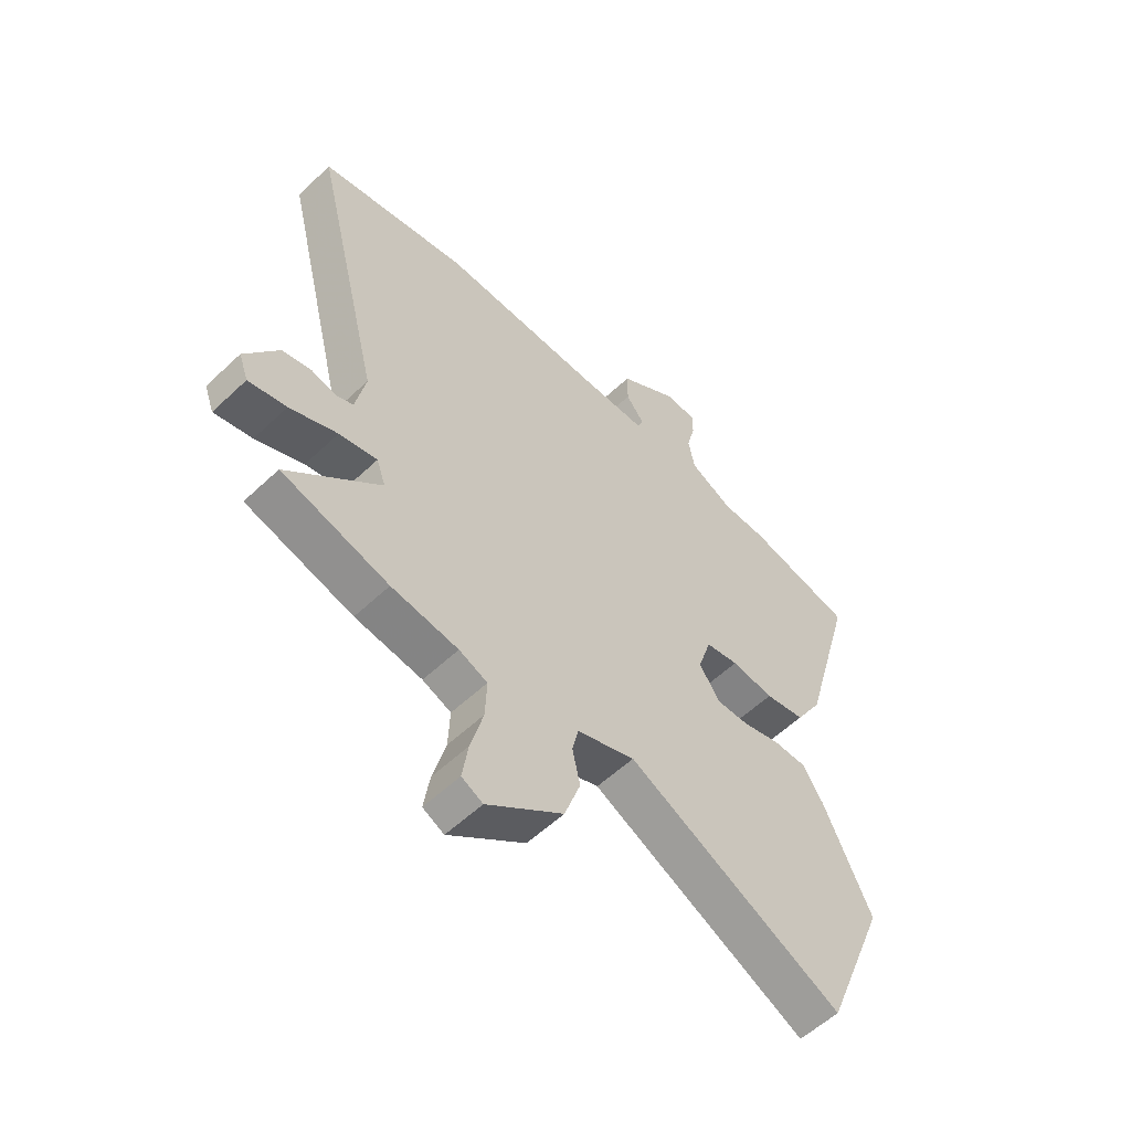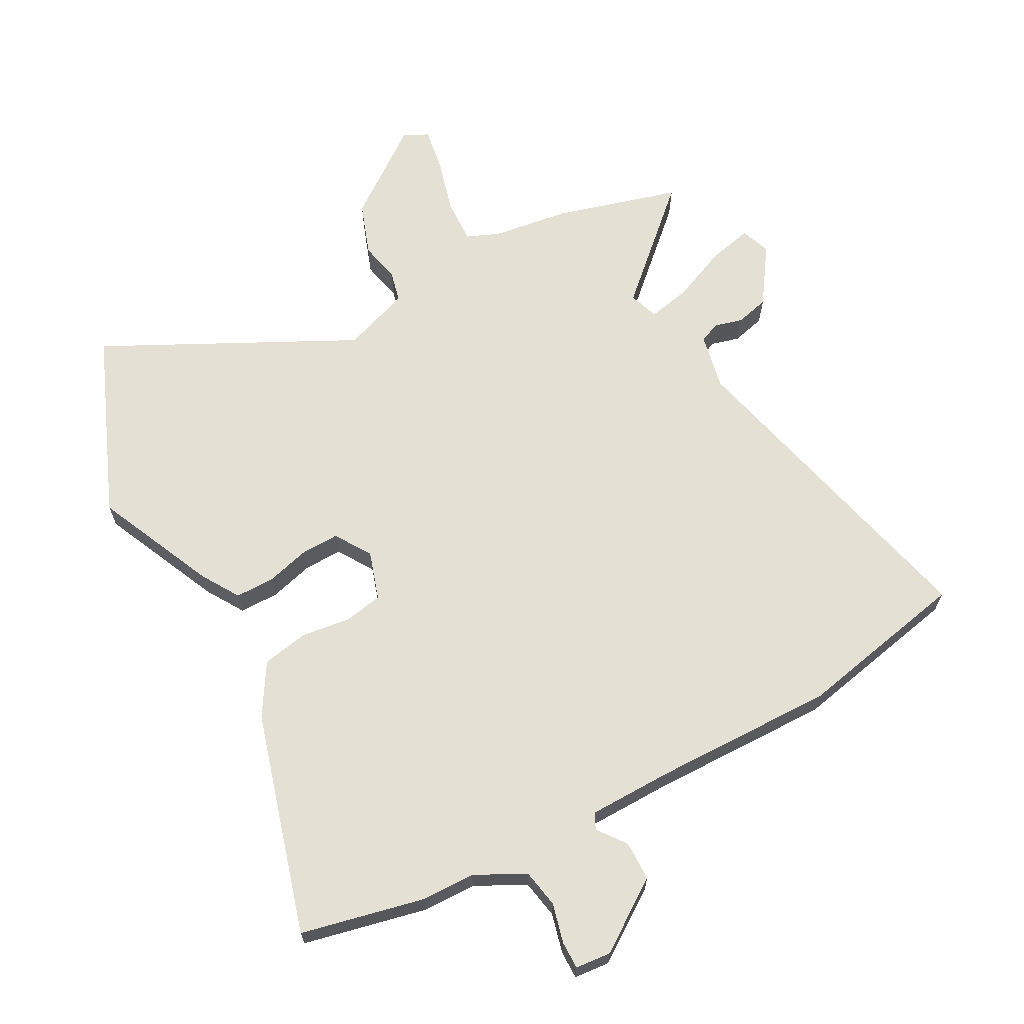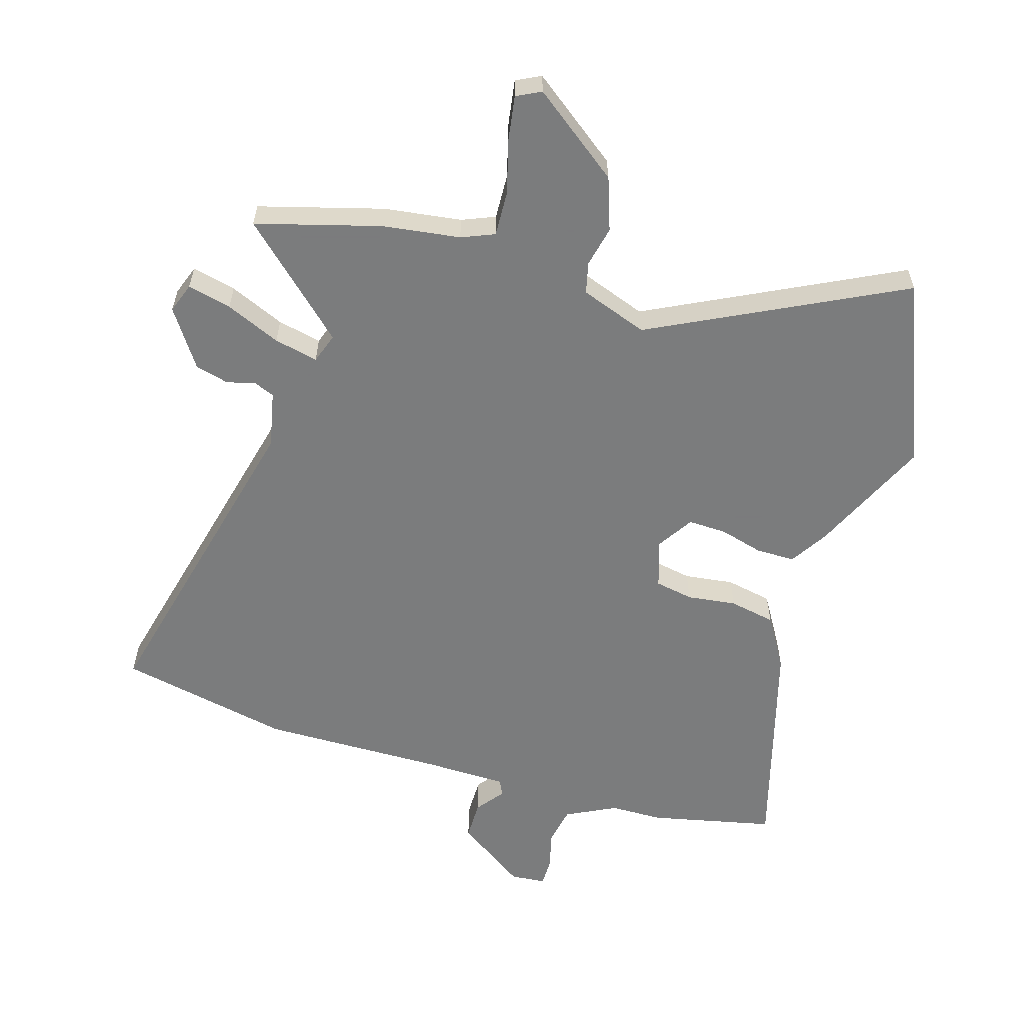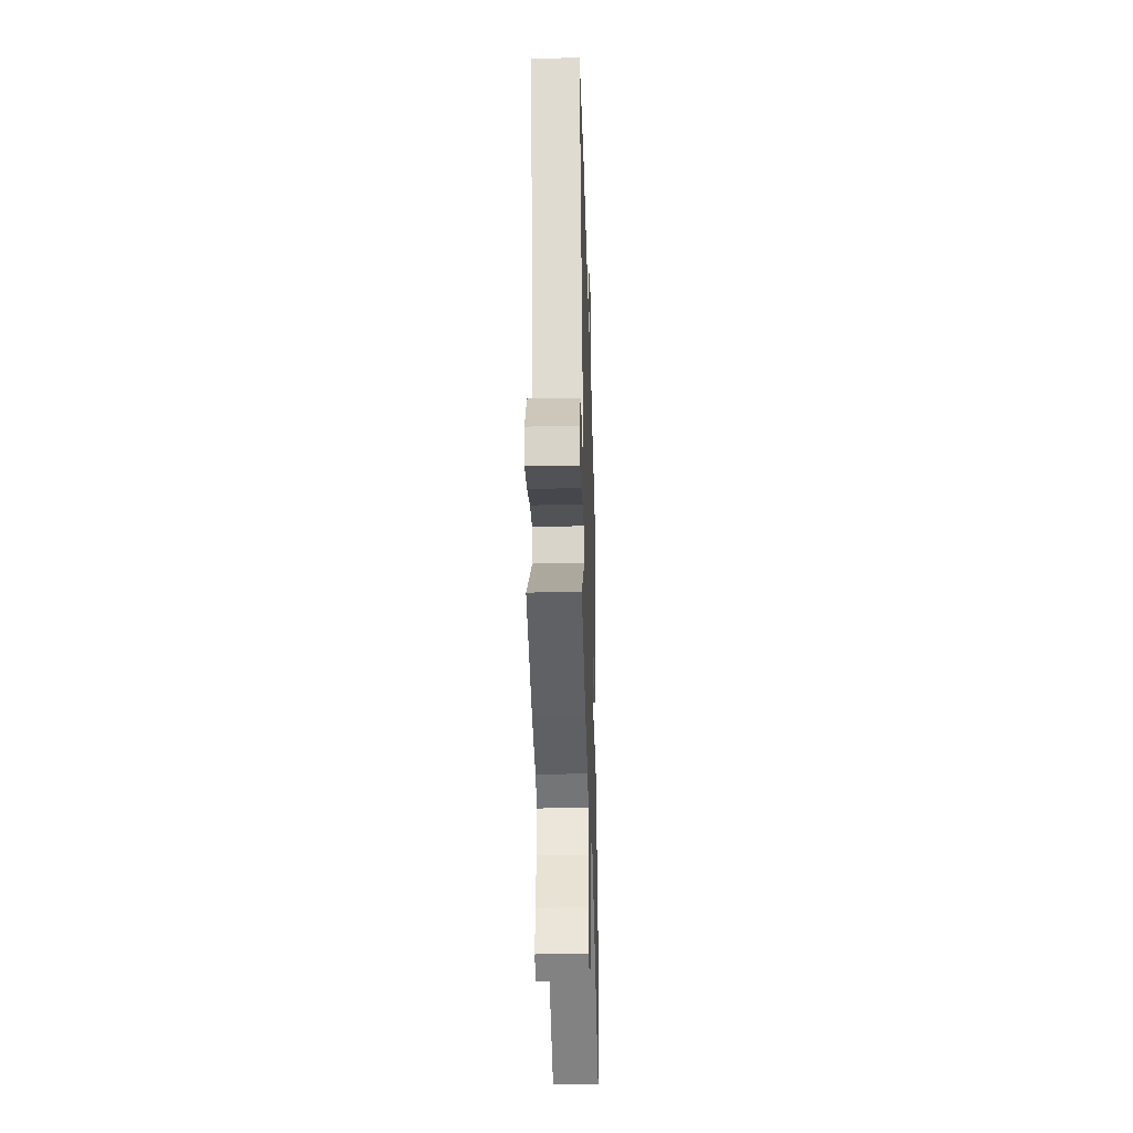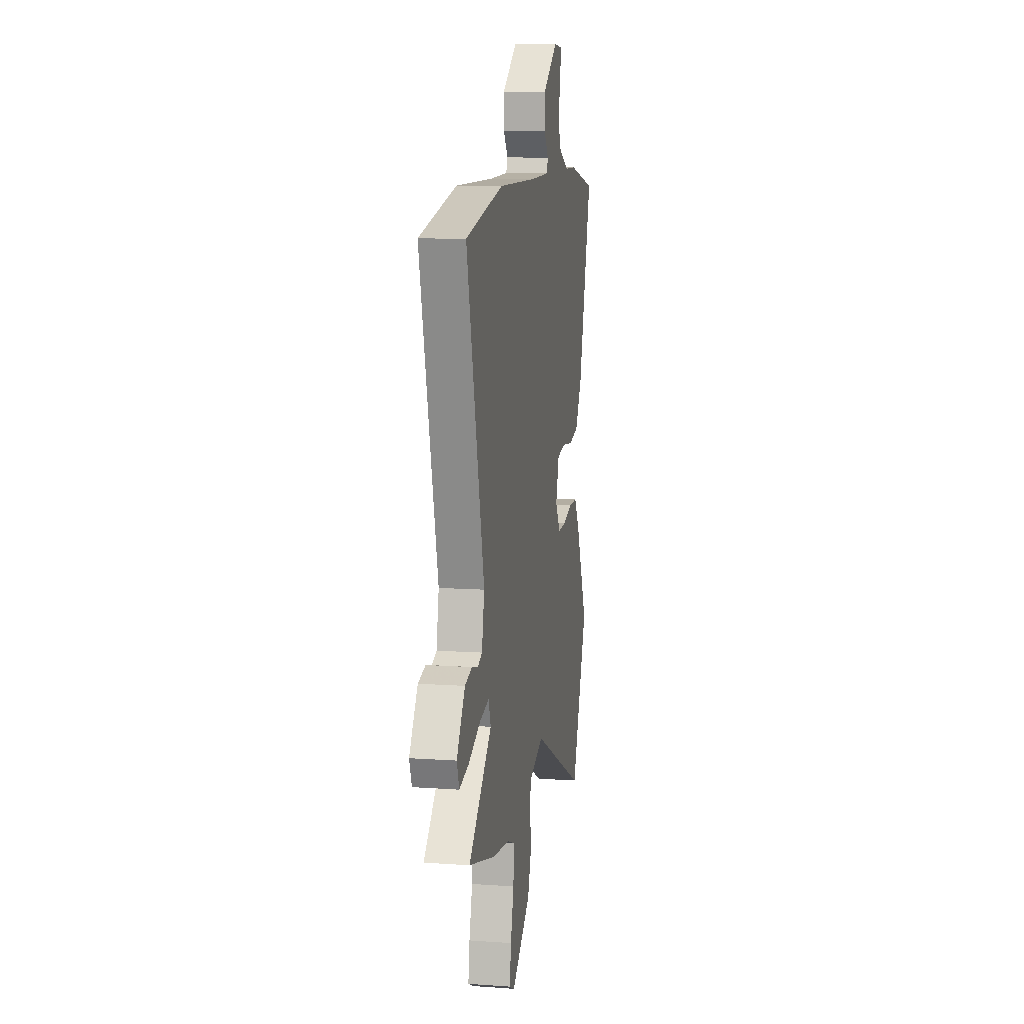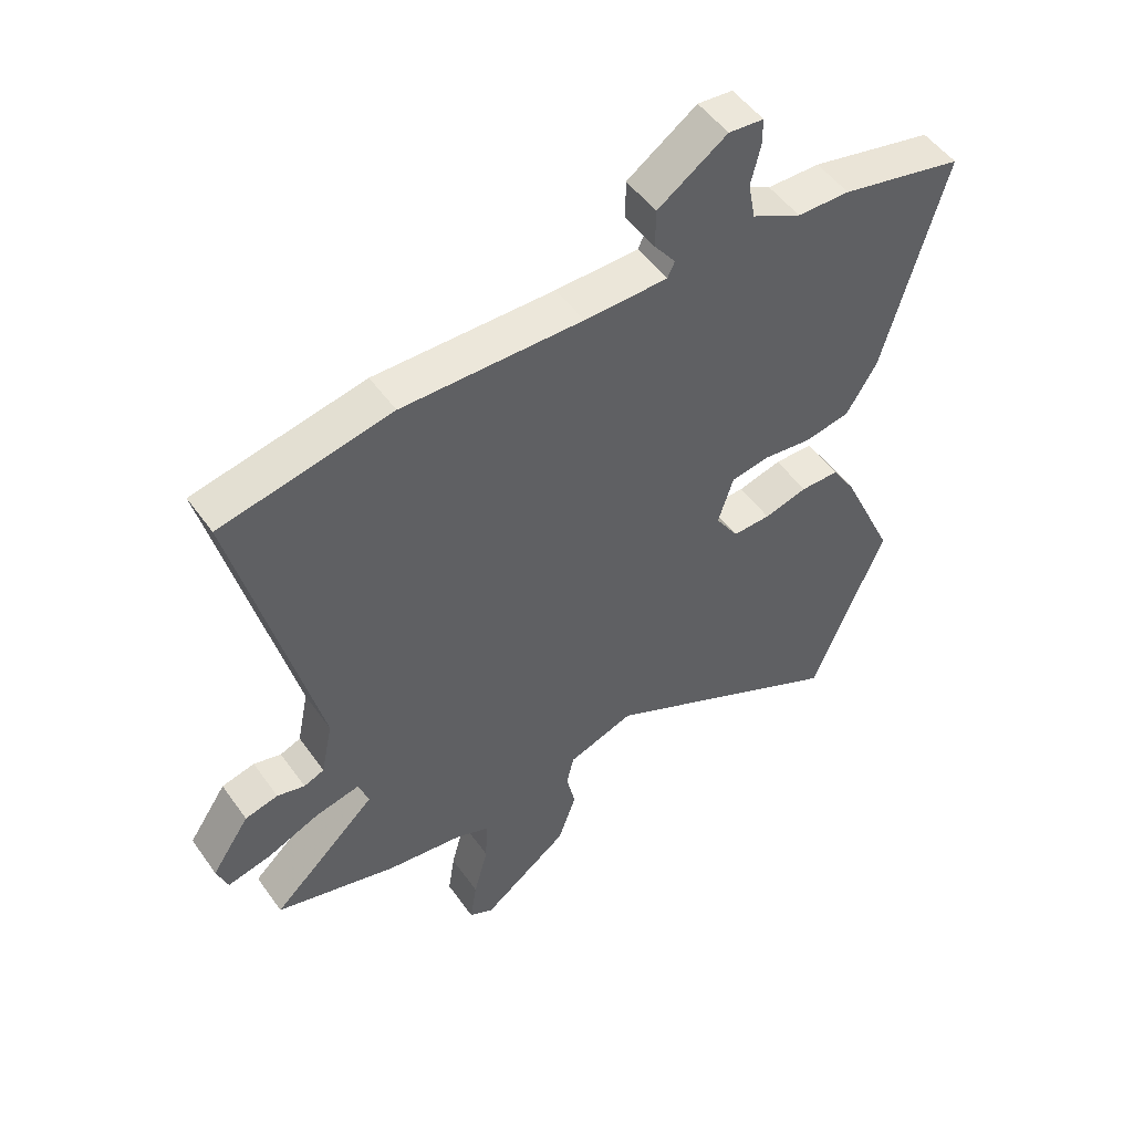
<metadata>
{"format":"obj","ext":"obj","renderer":"f3d","projection":"perspective","resolution":1024,"background":"white","views":[{"elev":-56.8,"azim":134.5,"up":"+Z"},{"elev":65.7,"azim":-28.0,"up":"+Y"},{"elev":-58.6,"azim":163.4,"up":"+Y"},{"elev":-34.4,"azim":91.6,"up":"+Z"},{"elev":10.8,"azim":99.9,"up":"+Z"},{"elev":50.7,"azim":145.8,"up":"+Z"}]}
</metadata>
<code>
v 0.367 0.07 0.528
v 0.65 0.07 0.468
v 0.518 0.07 -0.068
v 0.537 0.07 -0.161
v 0.571 0.07 -0.175
v 0.617 0.07 -0.163
v 0.672 0.07 -0.177
v 0.735 0.07 -0.271
v 0.717 0.07 -0.32
v 0.645 0.07 -0.303
v 0.555 0.07 -0.264
v 0.483 0.07 -0.248
v 0.466 0.07 -0.297
v 0.641 0.07 -0.461
v 0.438 0.07 -0.517
v 0.311 0.07 -0.534
v 0.257 0.07 -0.556
v 0.26 0.07 -0.63
v 0.284 0.07 -0.72
v 0.295 0.07 -0.792
v 0.255 0.07 -0.812
v 0.111 0.07 -0.703
v 0.081 0.07 -0.616
v 0.096 0.07 -0.549
v 0.084 0.07 -0.498
v -0.026 0.07 -0.458
v -0.435 0.07 -0.661
v -0.556 0.07 -0.36
v -0.466 0.07 -0.164
v -0.427 0.07 -0.102
v -0.363 0.07 -0.102
v -0.291 0.07 -0.122
v -0.228 0.07 -0.124
v -0.19 0.07 -0.065
v -0.215 0.07 0.015
v -0.278 0.07 0.027
v -0.359 0.07 0.017
v -0.435 0.07 0.032
v -0.486 0.07 0.117
v -0.588 0.07 0.481
v -0.385 0.07 0.525
v -0.298 0.07 0.526
v -0.216 0.07 0.567
v -0.204 0.07 0.63
v -0.22 0.07 0.695
v -0.22 0.07 0.74
v -0.162 0.07 0.745
v -0.047 0.07 0.665
v -0.047 0.07 0.6
v -0.082 0.07 0.554
v -0.07 0.07 0.528
v 0.068 0.07 0.525
v 0.367 0 0.528
v 0.65 0 0.468
v 0.518 0 -0.068
v 0.537 0 -0.161
v 0.571 0 -0.175
v 0.617 0 -0.163
v 0.672 0 -0.177
v 0.735 0 -0.271
v 0.717 0 -0.32
v 0.645 0 -0.303
v 0.555 0 -0.264
v 0.483 0 -0.248
v 0.466 0 -0.297
v 0.641 0 -0.461
v 0.438 0 -0.517
v 0.311 0 -0.534
v 0.257 0 -0.556
v 0.26 0 -0.63
v 0.284 0 -0.72
v 0.295 0 -0.792
v 0.255 0 -0.812
v 0.111 0 -0.703
v 0.081 0 -0.616
v 0.096 0 -0.549
v 0.084 0 -0.498
v -0.026 0 -0.458
v -0.435 0 -0.661
v -0.556 0 -0.36
v -0.466 0 -0.164
v -0.427 0 -0.102
v -0.363 0 -0.102
v -0.291 0 -0.122
v -0.228 0 -0.124
v -0.19 0 -0.065
v -0.215 0 0.015
v -0.278 0 0.027
v -0.359 0 0.017
v -0.435 0 0.032
v -0.486 0 0.117
v -0.588 0 0.481
v -0.385 0 0.525
v -0.298 0 0.526
v -0.216 0 0.567
v -0.204 0 0.63
v -0.22 0 0.695
v -0.22 0 0.74
v -0.162 0 0.745
v -0.047 0 0.665
v -0.047 0 0.6
v -0.082 0 0.554
v -0.07 0 0.528
v 0.068 0 0.525
f 48 49 50
f 47 48 50
f 46 47 50
f 45 46 50
f 44 45 50
f 43 44 50 51
f 42 43 51
f 42 51 52
f 41 42 52
f 40 41 52
f 39 40 52
f 38 39 52
f 37 38 52
f 36 37 52
f 30 31 32
f 29 30 32
f 28 29 32
f 27 28 32
f 26 27 32
f 25 26 32 33
f 22 23 24
f 21 22 24
f 20 21 24
f 19 20 24
f 18 19 24
f 17 18 24 25
f 25 33 34
f 17 25 34
f 16 17 34
f 16 34 35
f 15 16 35
f 14 15 35
f 13 14 35
f 9 10 11
f 8 9 11
f 7 8 11
f 6 7 11
f 5 6 11
f 4 5 11 12
f 1 2 3
f 52 1 3
f 36 52 3
f 35 36 3
f 12 13 35 3
f 3 4 12
f 102 101 100
f 102 100 99
f 102 99 98
f 102 98 97
f 102 97 96
f 103 102 96 95
f 103 95 94
f 104 103 94
f 104 94 93
f 104 93 92
f 104 92 91
f 104 91 90
f 104 90 89
f 104 89 88
f 84 83 82
f 84 82 81
f 84 81 80
f 84 80 79
f 84 79 78
f 85 84 78 77
f 76 75 74
f 76 74 73
f 76 73 72
f 76 72 71
f 76 71 70
f 77 76 70 69
f 86 85 77
f 86 77 69
f 86 69 68
f 87 86 68
f 87 68 67
f 87 67 66
f 87 66 65
f 63 62 61
f 63 61 60
f 63 60 59
f 63 59 58
f 63 58 57
f 64 63 57 56
f 55 54 53
f 55 53 104
f 55 104 88
f 55 88 87
f 55 87 65 64
f 64 56 55
f 1 53 54 2
f 2 54 55 3
f 3 55 56 4
f 4 56 57 5
f 5 57 58 6
f 6 58 59 7
f 7 59 60 8
f 8 60 61 9
f 9 61 62 10
f 10 62 63 11
f 11 63 64 12
f 12 64 65 13
f 13 65 66 14
f 14 66 67 15
f 15 67 68 16
f 16 68 69 17
f 17 69 70 18
f 18 70 71 19
f 19 71 72 20
f 20 72 73 21
f 21 73 74 22
f 22 74 75 23
f 23 75 76 24
f 24 76 77 25
f 25 77 78 26
f 26 78 79 27
f 27 79 80 28
f 28 80 81 29
f 29 81 82 30
f 30 82 83 31
f 31 83 84 32
f 32 84 85 33
f 33 85 86 34
f 34 86 87 35
f 35 87 88 36
f 36 88 89 37
f 37 89 90 38
f 38 90 91 39
f 39 91 92 40
f 40 92 93 41
f 41 93 94 42
f 42 94 95 43
f 43 95 96 44
f 44 96 97 45
f 45 97 98 46
f 46 98 99 47
f 47 99 100 48
f 48 100 101 49
f 49 101 102 50
f 50 102 103 51
f 51 103 104 52
f 52 104 53 1

</code>
